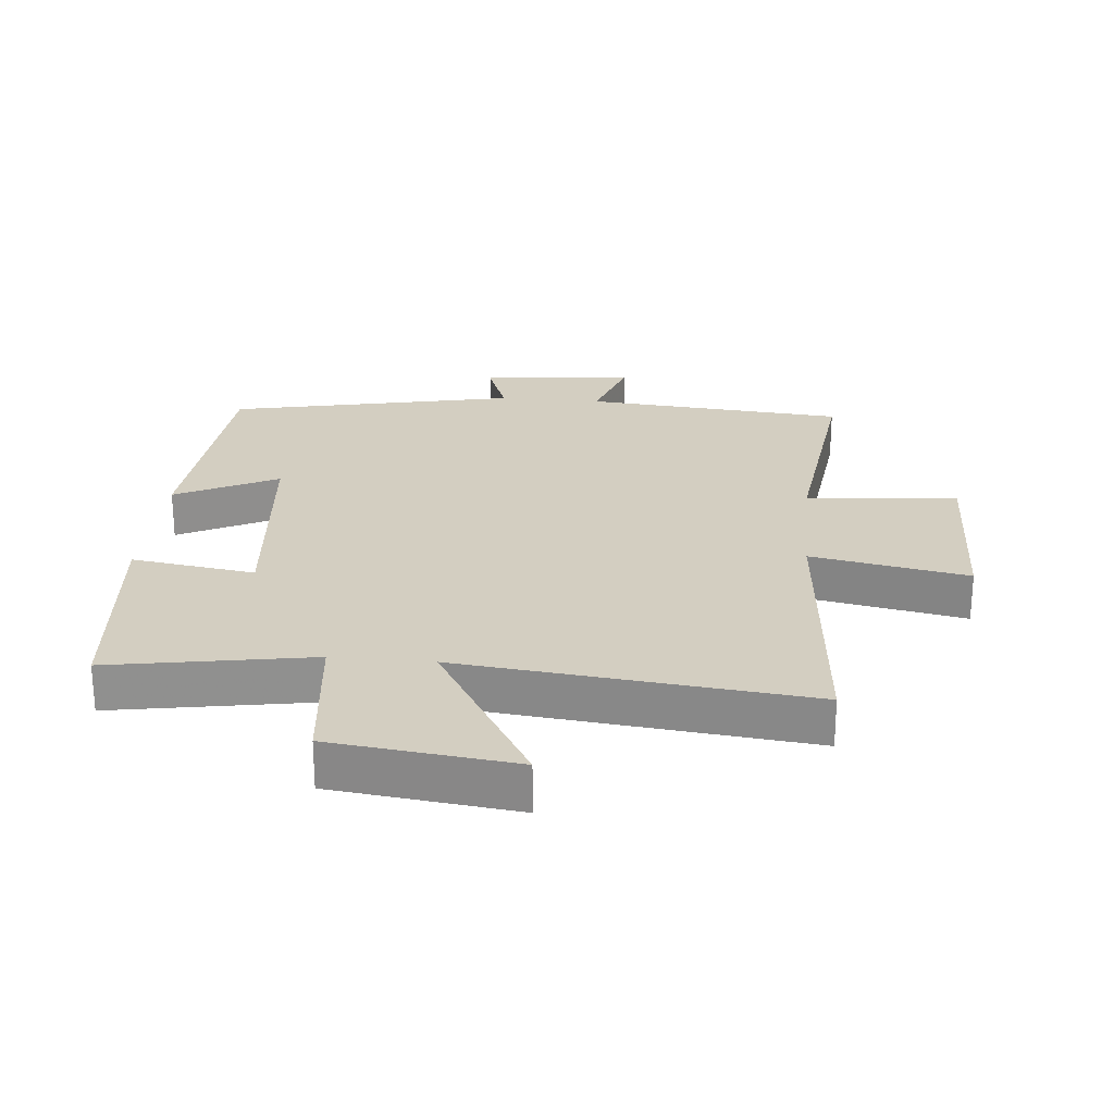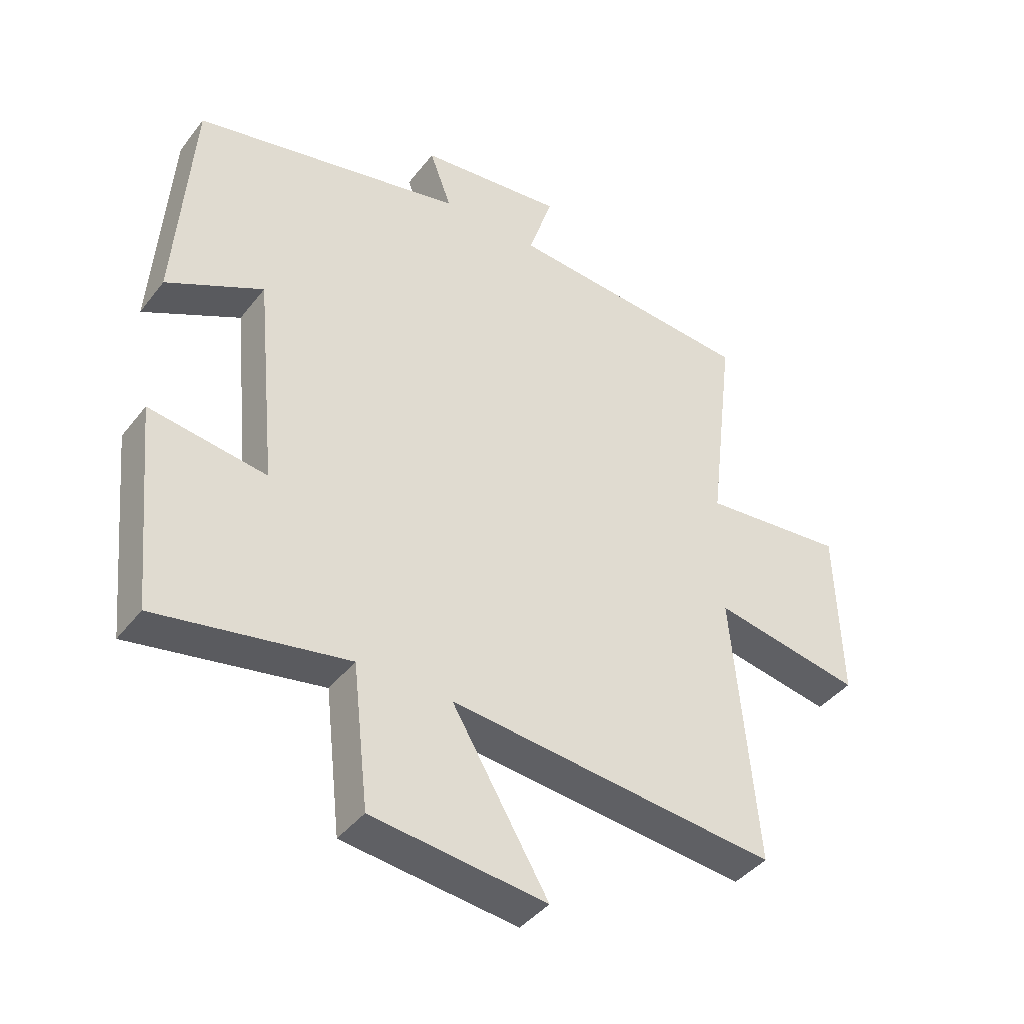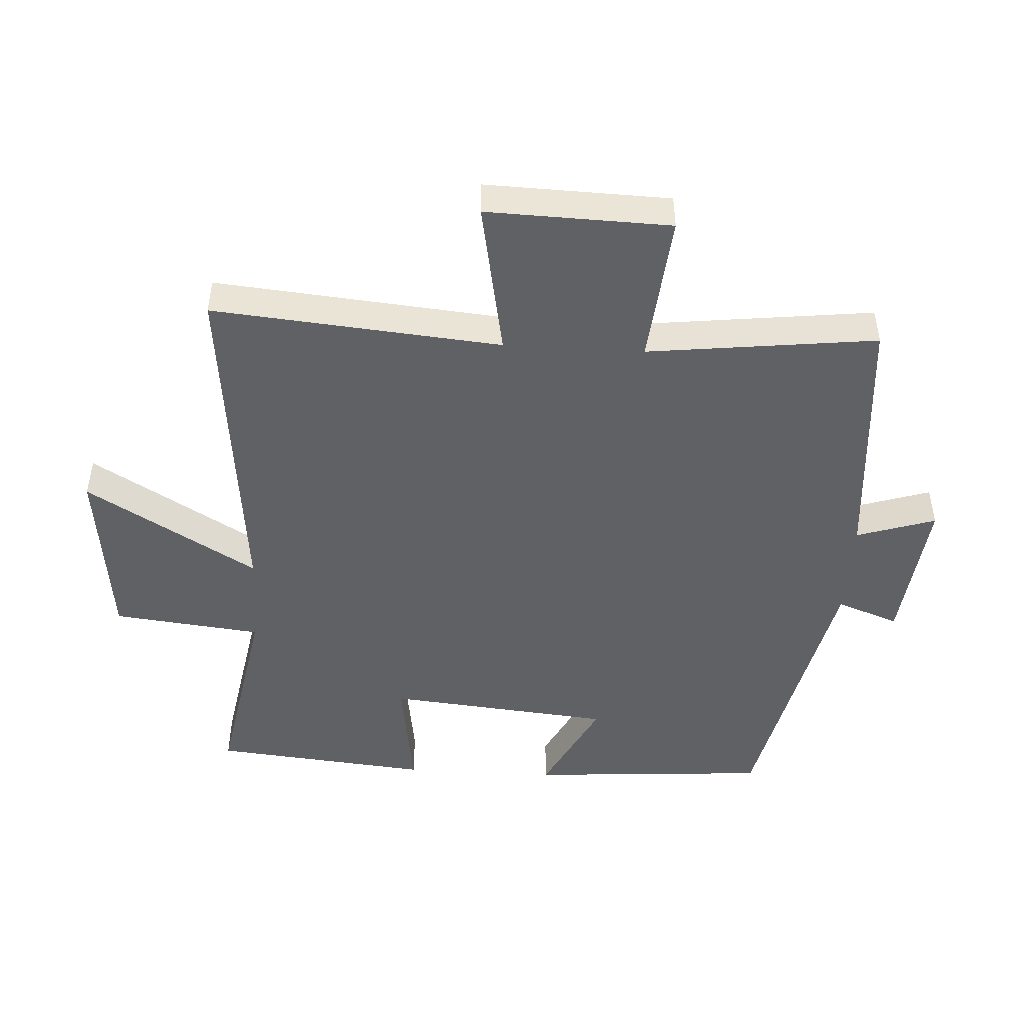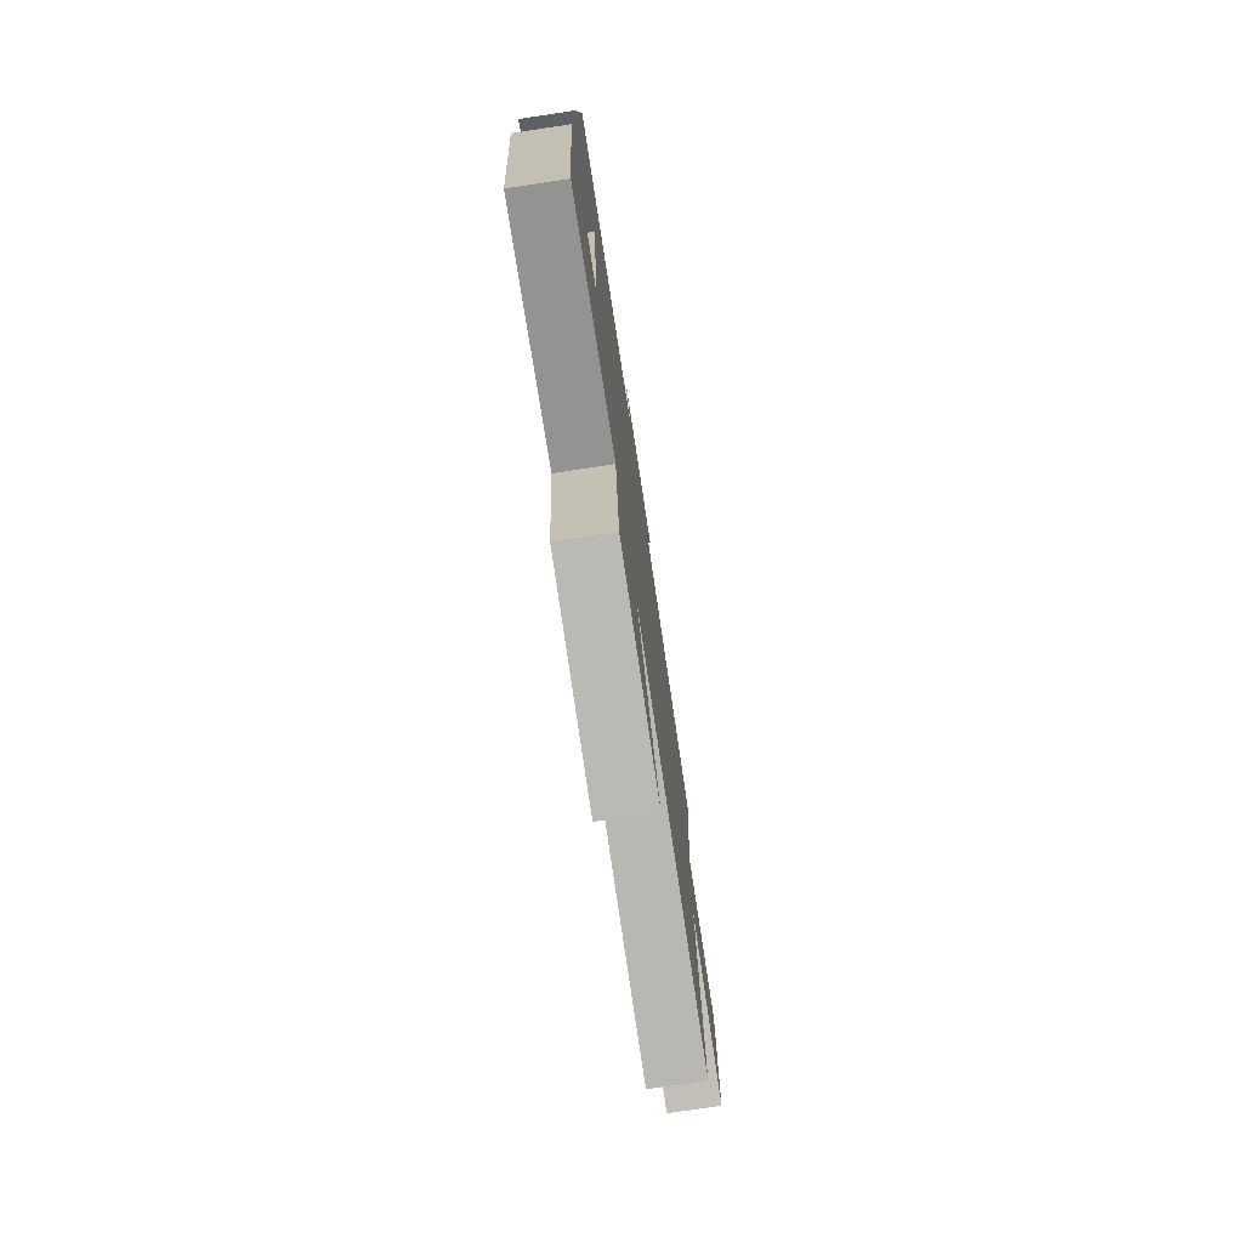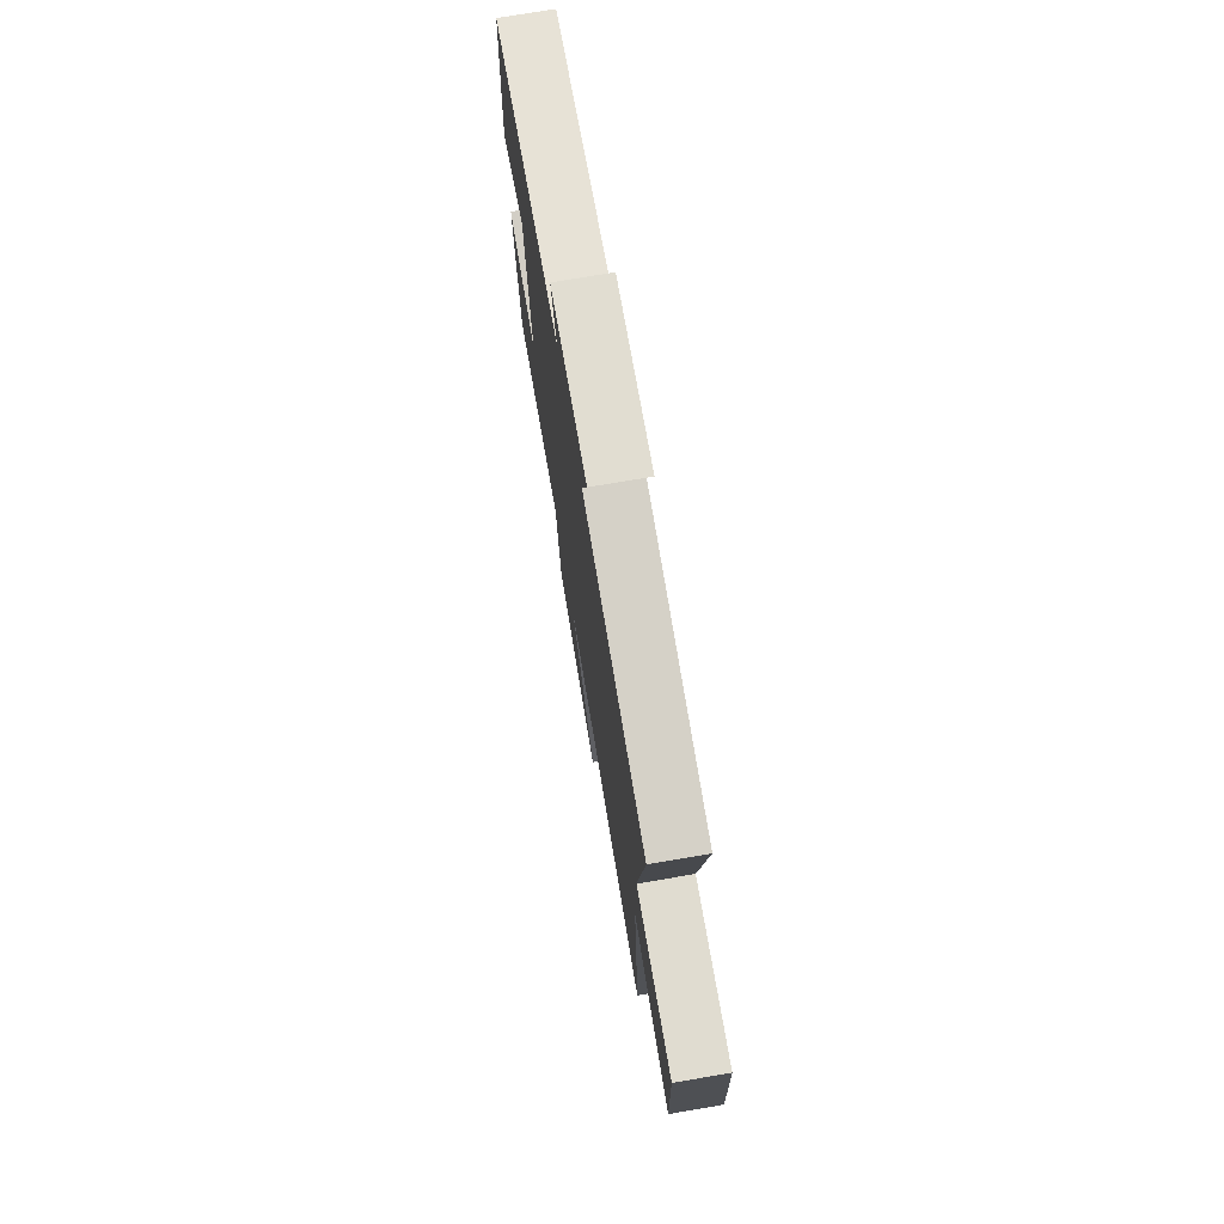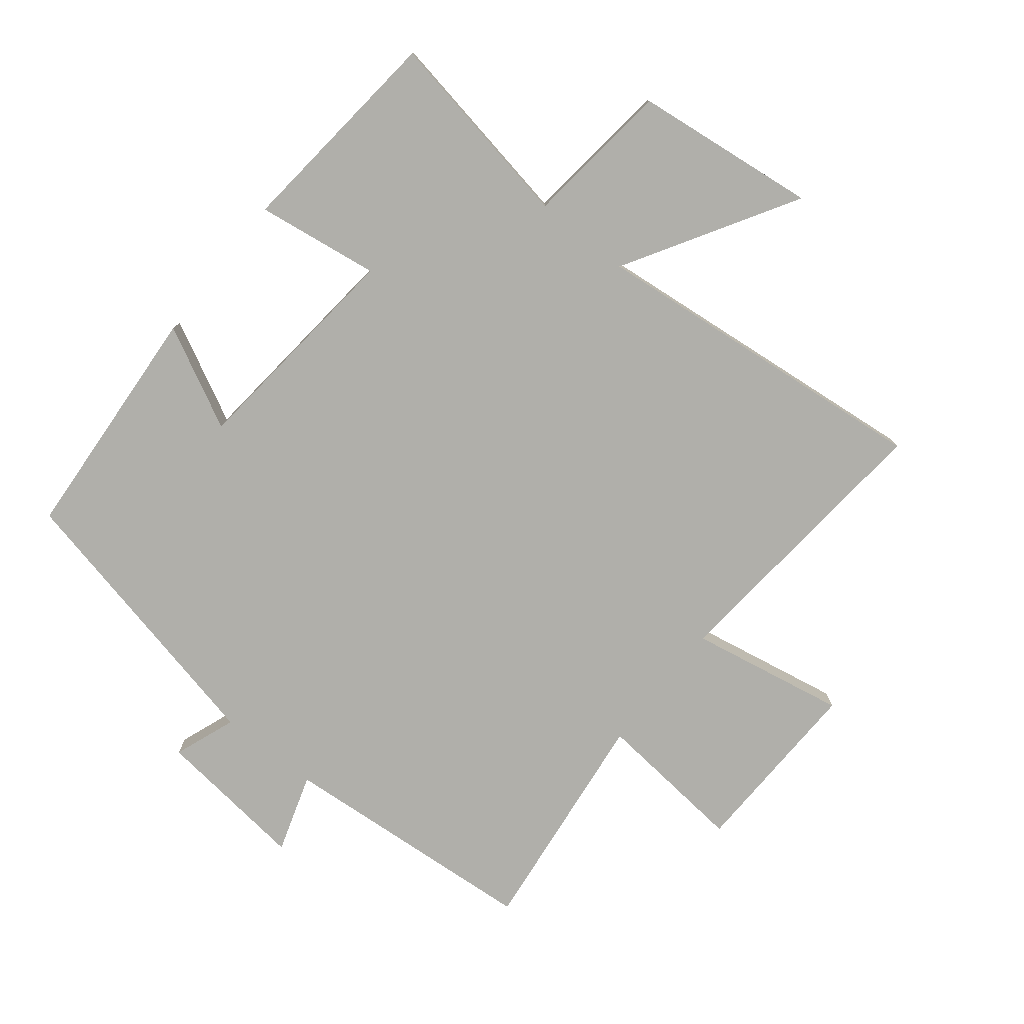
<metadata>
{"format":"obj","ext":"obj","renderer":"f3d","projection":"perspective","resolution":1024,"background":"white","views":[{"elev":24.9,"azim":-174.5,"up":"+Y"},{"elev":-41.4,"azim":145.7,"up":"+Z"},{"elev":-47.4,"azim":-93.4,"up":"+Y"},{"elev":-76.4,"azim":98.5,"up":"+Z"},{"elev":74.6,"azim":-99.6,"up":"+Z"},{"elev":-78.0,"azim":141.3,"up":"+Y"}]}
</metadata>
<code>
v 0.473 0.07 0.404
v 0.5 0.07 0.028
v 0.342 0.07 0.108
v 0.308 0.07 -0.244
v 0.5 0.07 -0.216
v 0.467 0.07 -0.555
v 0.154 0.07 -0.5
v 0.128 0.07 -0.732
v -0.158 0.07 -0.766
v 0 0.07 -0.5
v -0.54 0.07 -0.557
v -0.5 0.07 -0.108
v -0.744 0.07 -0.154
v -0.736 0.07 0.132
v -0.5 0.07 0.11
v -0.543 0.07 0.467
v -0.136 0.07 0.5
v -0.176 0.07 0.623
v 0.062 0.07 0.597
v 0.026 0.07 0.5
v 0.473 0 0.404
v 0.5 0 0.028
v 0.342 0 0.108
v 0.308 0 -0.244
v 0.5 0 -0.216
v 0.467 0 -0.555
v 0.154 0 -0.5
v 0.128 0 -0.732
v -0.158 0 -0.766
v 0 0 -0.5
v -0.54 0 -0.557
v -0.5 0 -0.108
v -0.744 0 -0.154
v -0.736 0 0.132
v -0.5 0 0.11
v -0.543 0 0.467
v -0.136 0 0.5
v -0.176 0 0.623
v 0.062 0 0.597
v 0.026 0 0.5
f 17 18 19 20
f 15 16 17 20
f 15 20 1
f 12 13 14 15
f 12 15 1
f 10 11 12 1
f 7 8 9 10
f 4 5 6 7
f 3 4 7 10
f 1 2 3
f 1 3 10
f 40 39 38 37
f 40 37 36 35
f 21 40 35
f 35 34 33 32
f 21 35 32
f 21 32 31 30
f 30 29 28 27
f 27 26 25 24
f 30 27 24 23
f 23 22 21
f 30 23 21
f 1 21 22 2
f 2 22 23 3
f 3 23 24 4
f 4 24 25 5
f 5 25 26 6
f 6 26 27 7
f 7 27 28 8
f 8 28 29 9
f 9 29 30 10
f 10 30 31 11
f 11 31 32 12
f 12 32 33 13
f 13 33 34 14
f 14 34 35 15
f 15 35 36 16
f 16 36 37 17
f 17 37 38 18
f 18 38 39 19
f 19 39 40 20
f 20 40 21 1

</code>
